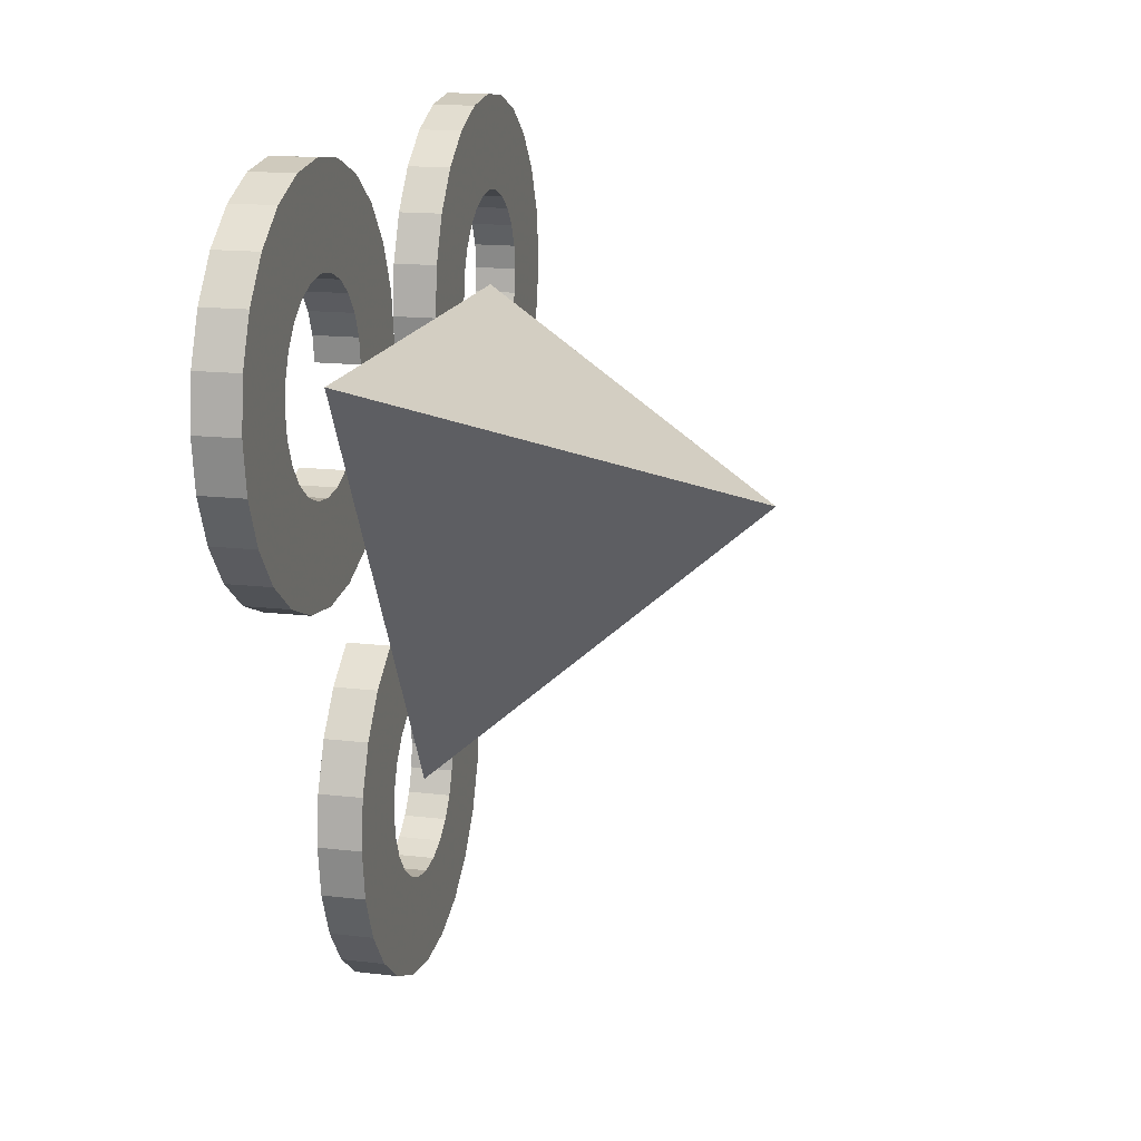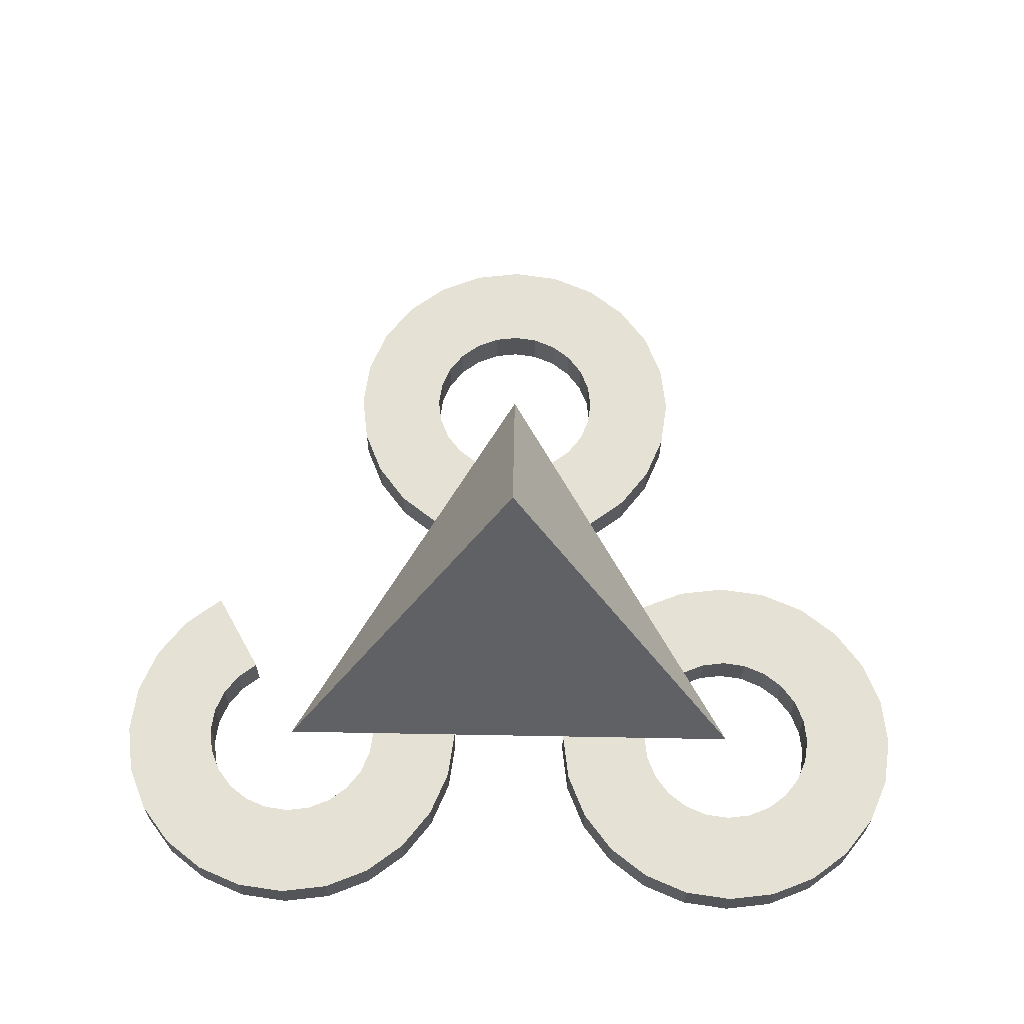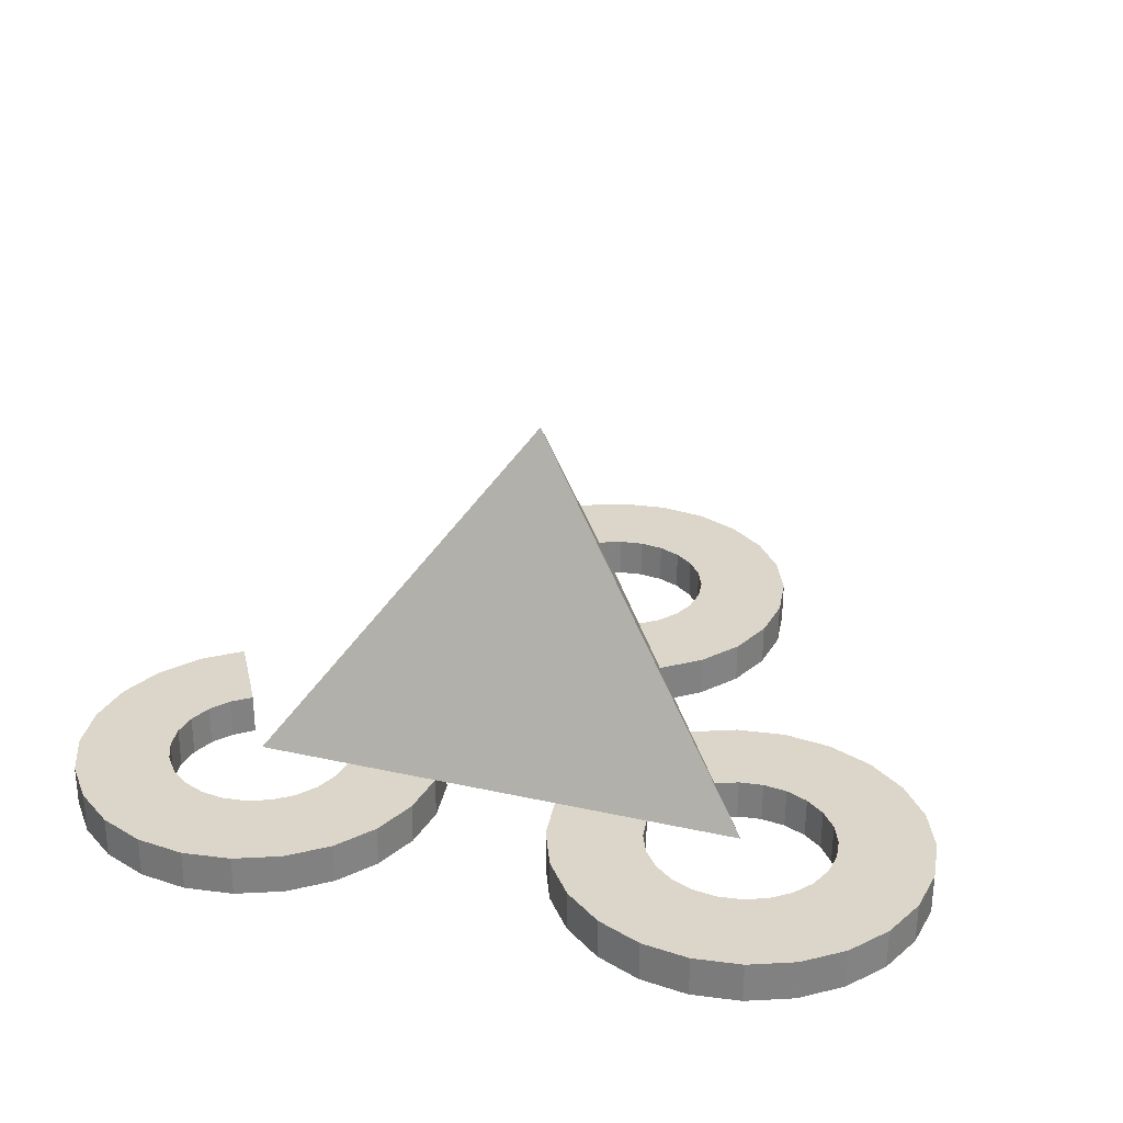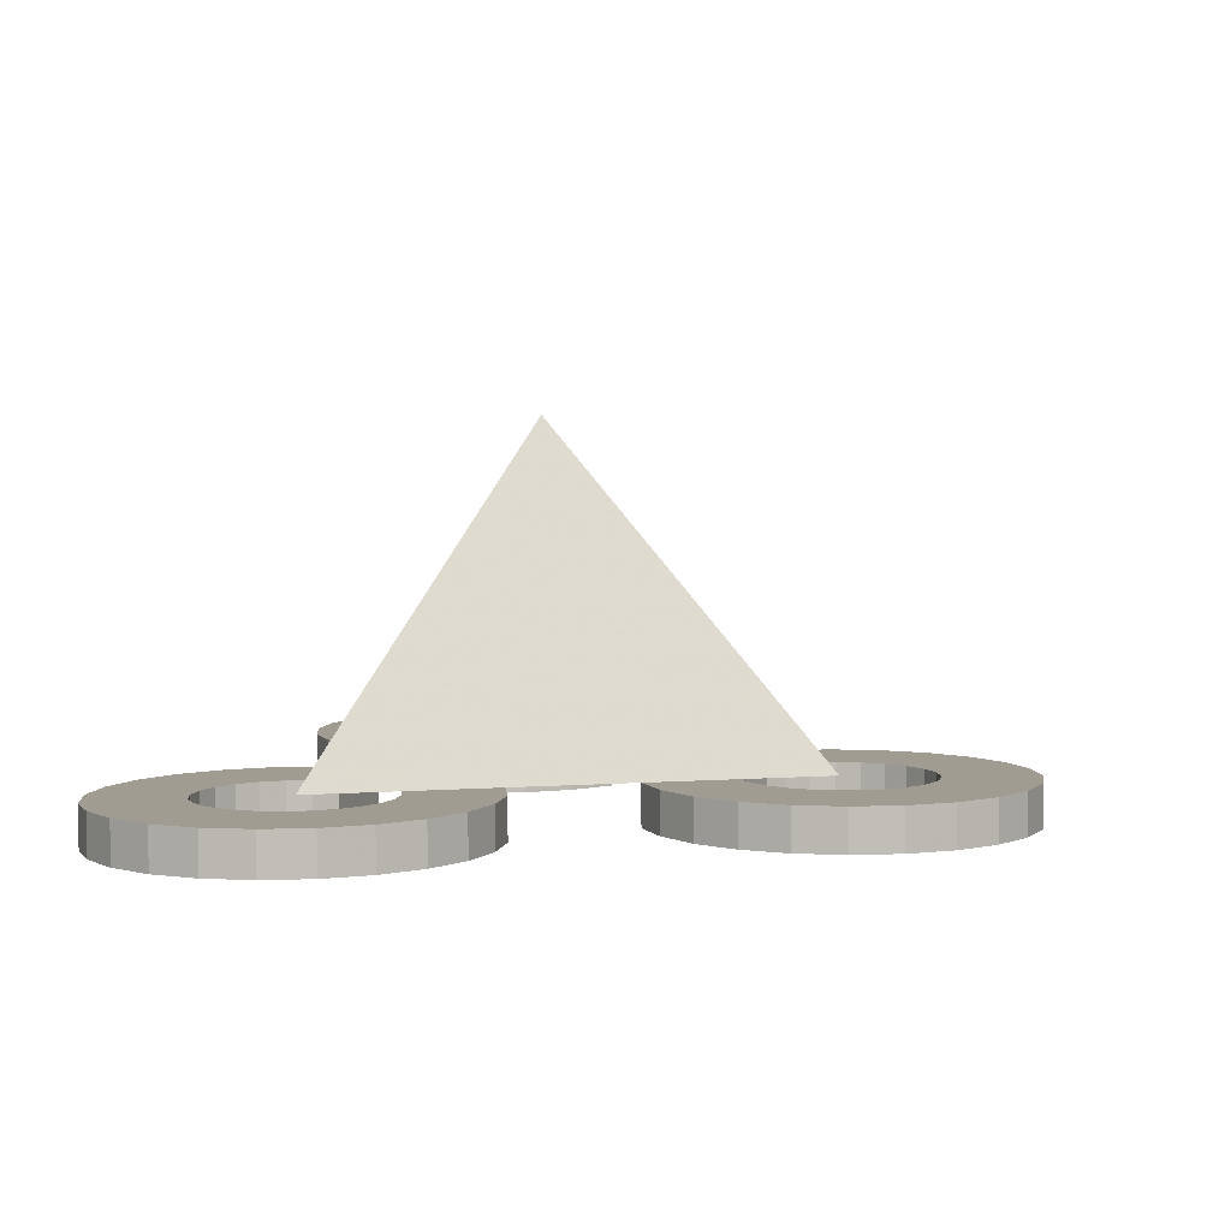
<metadata>
{"format":"obj","ext":"obj","renderer":"f3d","projection":"perspective","resolution":1024,"background":"white","views":[{"elev":16.1,"azim":103.7,"up":"+Z"},{"elev":64.6,"azim":1.0,"up":"+Y"},{"elev":29.5,"azim":17.8,"up":"+Y"},{"elev":4.1,"azim":107.7,"up":"+Y"}]}
</metadata>
<code>
o articated_logo
v 1.77 0.3934 -2.617
v 1.707 -0.002659 -2.158
v 1.71 0.3926 -2.157
v 1.767 -0.00184 -2.618
v 0.8819 0.3952 -1.076
v 1.247 -0.001727 -1.36
v 0.8793 -3.9e-05 -1.077
v 1.25 0.3936 -1.359
v 1.709 0.3951 -3.078
v 1.706 -0.00022 -3.079
v 1.532 0.3927 -1.728
v 1.53 -0.002621 -1.729
v -0.4714 0.4128 -4.333
v -0.9029 0.01989 -4.156
v -0.474 0.01752 -4.334
v -0.9003 0.4152 -4.155
v 0.8786 0.4034 -4.157
v 0.4467 0.01143 -4.335
v 0.8759 0.008123 -4.158
v 0.4493 0.4067 -4.334
v 1.53 0.3974 -3.507
v 1.528 0.002092 -3.508
v -1.73 0.02251 -3.075
v -1.788 0.417 -2.613
v -1.791 0.02169 -2.614
v -1.728 0.4178 -3.074
v 1.247 0.4002 -3.875
v 1.245 0.004938 -3.876
v -1.551 0.01776 -1.725
v -1.266 0.4102 -1.356
v -1.268 0.01491 -1.357
v -1.549 0.413 -1.724
v -1.727 0.4154 -2.153
v -1.729 0.02007 -2.154
v -0.01372 0.01464 -4.395
v -0.01111 0.4099 -4.394
v -1.553 0.02247 -3.504
v -1.551 0.4178 -3.503
v -1.271 0.02158 -3.873
v -1.268 0.4169 -3.872
v -0.8995 0.01173 -1.075
v -0.8969 0.407 -1.074
v 0.8476 0.003633 -2.387
v 0.7616 0.3989 -2.172
v 0.759 0.003652 -2.173
v 0.8502 0.3989 -2.386
v 0.6164 0.007431 -3.246
v 0.7606 0.4013 -3.061
v 0.758 0.006008 -3.062
v 0.6191 0.4027 -3.245
v 0.6204 0.3994 -1.987
v 0.6178 0.004099 -1.988
v 0.4338 0.004943 -1.847
v 0.4364 0.4002 -1.846
v -0.453 0.4061 -1.845
v -0.64 0.01242 -1.987
v -0.4556 0.01082 -1.846
v -0.6374 0.4077 -1.986
v -0.7799 0.4115 -3.059
v -0.8711 0.01622 -2.846
v -0.8685 0.4115 -2.845
v -0.7825 0.0162 -3.06
v -0.868 0.4103 -2.384
v -0.7815 0.01384 -2.171
v -0.7789 0.4091 -2.17
v -0.8706 0.015 -2.385
v -0.8986 0.4111 -2.614
v -0.9012 0.01581 -2.615
v -0.6388 0.411 -3.244
v -0.6414 0.01575 -3.245
v -0.4573 0.01491 -3.386
v -0.4547 0.4102 -3.385
v -0.2429 0.01372 -3.475
v -0.2403 0.409 -3.474
v -0.01014 0.4076 -3.505
v 0.2175 0.01068 -3.476
v -0.01275 0.01228 -3.506
v 0.2201 0.406 -3.475
v 0.8497 0.4001 -2.847
v 0.8471 0.004852 -2.848
v 0.4321 0.009024 -3.387
v 0.4347 0.4043 -3.386
v 0.8802 0.3993 -2.616
v 0.8776 0.004042 -2.617
v -4.097 0.02487 1.957
v -3.916 0.4178 2.386
v -3.919 0.02256 2.385
v -4.094 0.4202 1.958
v -3.268 0.42 -0.04427
v -3.638 0.02638 0.2378
v -3.27 0.02469 -0.04531
v -3.636 0.4217 0.2388
v -3.633 0.415 2.754
v -3.635 0.01971 2.753
v -3.267 0.01653 3.036
v -3.264 0.4118 3.037
v -1.485 0.4001 3.035
v -1.12 0.003076 2.751
v -1.488 0.004763 3.034
v -1.117 0.3984 2.752
v -0.835 0.3975 2.383
v -0.8376 0.002182 2.382
v -2.838 0.01322 3.213
v -2.835 0.4085 3.214
v -2.374 0.4053 3.274
v -1.917 0.00713 3.212
v -2.377 0.01001 3.273
v -1.914 0.4024 3.213
v -3.921 0.02727 0.6065
v -4.095 0.4226 1.037
v -4.098 0.02731 1.036
v -3.918 0.4226 0.6076
v -4.158 0.02649 1.496
v -4.155 0.4218 1.497
v -0.6577 0.3974 1.954
v -0.6603 0.002144 1.953
v -0.5976 0.3983 1.493
v -0.6002 0.002962 1.492
v -1.12 0.405 0.236
v -1.491 0.01293 -0.04729
v -1.123 0.009741 0.235
v -1.489 0.4082 -0.04624
v -0.8395 0.006895 0.6031
v -0.8369 0.4022 0.6041
v -0.6587 0.3999 1.033
v -0.6613 0.004583 1.032
v -3.235 0.4151 1.726
v -3.149 0.01864 1.94
v -3.146 0.4139 1.941
v -3.238 0.0198 1.725
v -2.375 0.4077 2.385
v -2.608 0.01397 2.354
v -2.378 0.01237 2.384
v -2.606 0.4093 2.355
v -1.608 0.008455 1.938
v -1.747 0.4042 2.123
v -1.749 0.008902 2.122
v -1.606 0.4037 1.939
v -1.52 0.008435 1.723
v -1.517 0.4037 1.725
v -1.933 0.4091 0.7245
v -1.751 0.01223 0.8646
v -1.935 0.01383 0.7235
v -1.748 0.4075 0.8657
v -1.49 0.008845 1.493
v -1.487 0.4041 1.494
v -1.931 0.405 2.265
v -2.148 0.01093 2.353
v -1.933 0.009745 2.264
v -2.145 0.4062 2.354
v -2.82 0.4109 2.266
v -3.007 0.01722 2.124
v -2.823 0.01563 2.265
v -3.005 0.4125 2.125
v -1.52 0.009655 1.263
v -1.518 0.4049 1.264
v -3.266 0.4159 1.496
v -3.268 0.02061 1.495
v -3.006 0.4158 0.867
v -3.15 0.021 1.05
v -3.147 0.4163 1.051
v -3.009 0.02055 0.866
v -1.609 0.01081 1.049
v -1.607 0.4061 1.05
v -3.238 0.02102 1.265
v -3.236 0.4163 1.266
v -2.825 0.01971 0.7245
v -2.822 0.415 0.7255
v 1.922 0.3836 0.7202
v 0.01475 3.56 0.1316
v 2.367 0.3786 1.49
v 1.476 0.3886 -0.04953
v -0.009165 0.4052 -2.615
v 0.8819 0.3952 -1.076
v 0.4364 0.4002 -1.846
v -1.933 0.4091 0.7245
v -2.376 0.41 1.495
v -1.489 0.4082 -0.04624
v -0.8969 0.407 -1.074
v -0.453 0.4061 -1.845
v 1.478 0.3845 1.491
v 0.5883 0.3904 1.492
v -0.5976 0.3983 1.493
v -1.487 0.4041 1.494
v 4.082 -0.02679 1.027
v 4.083 -0.02923 1.947
v 4.143 -0.02841 1.487
v 3.906 -0.02919 2.377
v 3.904 -0.02448 0.5978
v 3.624 -0.0283 2.745
v 3.621 -0.02163 0.2297
v 3.256 -0.02661 3.028
v 3.252 -0.01845 -0.05255
v 3.254 -0.02253 1.488
v 3.223 -0.02172 1.258
v 2.823 -0.01514 -0.2298
v 3.134 -0.02056 1.043
v 2.993 -0.01914 0.8593
v 2.808 -0.01755 0.7182
v 2.363 -0.01193 -0.2899
v 2.594 -0.01589 0.6296
v 2.363 -0.01429 0.5995
v 2.133 -0.01285 0.6301
v 1.902 -0.009049 -0.2288
v 1.919 -0.01166 0.7192
v 1.473 -0.006682 -0.05058
v 3.224 -0.02294 1.718
v 2.827 -0.02424 3.207
v 3.135 -0.02292 1.933
v 2.994 -0.02247 2.117
v 2.81 -0.02163 2.259
v 2.366 -0.02136 3.268
v 2.596 -0.02044 2.348
v 2.365 -0.019 2.378
v 1.906 -0.01815 3.208
v 2.135 -0.0174 2.348
v 1.921 -0.01574 2.26
v 1.736 -0.01415 2.119
v 1.477 -0.01485 3.03
v 1.595 -0.01273 1.935
v 1.506 -0.01157 1.72
v 1.475 -0.01076 1.49
v 1.108 -0.01166 2.748
v 0.5856 -0.004881 1.491
v 0.8249 -0.008813 2.38
v 0.6468 -0.006501 1.951
v 3.258 0.3687 3.03
v 3.226 0.3724 1.719
v 3.256 0.3728 1.489
v 2.829 0.371 3.208
v 3.138 0.3724 1.934
v 2.997 0.3728 2.118
v 2.813 0.3737 2.26
v 2.369 0.3739 3.269
v 2.598 0.3748 2.349
v 2.368 0.3763 2.379
v 1.909 0.3771 3.209
v 2.138 0.3779 2.349
v 1.923 0.3795 2.261
v 1.739 0.3811 2.12
v 1.479 0.3804 3.032
v 1.597 0.3826 1.936
v 1.508 0.3837 1.721
v 1.478 0.3845 1.491
v 1.111 0.3836 2.749
v 0.5883 0.3904 1.492
v 0.8275 0.3865 2.381
v 0.6494 0.3888 1.952
v 4.086 0.3661 1.948
v 4.085 0.3685 1.028
v 4.146 0.3669 1.488
v 3.909 0.3661 2.378
v 3.907 0.3708 0.5989
v 3.626 0.367 2.746
v 3.624 0.3737 0.2308
v 3.255 0.3768 -0.0515
v 3.226 0.3736 1.259
v 2.826 0.3802 -0.2287
v 3.137 0.3747 1.044
v 2.995 0.3762 0.8604
v 2.811 0.3777 0.7192
v 2.365 0.3834 -0.2888
v 2.596 0.3794 0.6306
v 2.366 0.381 0.6006
v 2.136 0.3824 0.6311
v 1.905 0.3862 -0.2277
v 1.922 0.3836 0.7202
v 1.476 0.3886 -0.04953
f 1 2 3
f 2 1 4
f 5 6 7
f 6 5 8
f 9 4 1
f 4 9 10
f 11 6 8
f 6 11 12
f 3 12 11
f 12 3 2
f 13 14 15
f 14 13 16
f 17 18 19
f 18 17 20
f 21 10 9
f 10 21 22
f 23 24 25
f 24 23 26
f 27 19 28
f 19 27 17
f 29 30 31
f 30 29 32
f 25 33 34
f 33 25 24
f 20 35 18
f 35 20 36
f 37 26 23
f 26 37 38
f 27 22 21
f 22 27 28
f 16 39 14
f 39 16 40
f 39 38 37
f 38 39 40
f 30 41 31
f 41 30 42
f 36 15 35
f 15 36 13
f 34 32 29
f 32 34 33
f 43 44 45
f 44 43 46
f 47 48 49
f 48 47 50
f 45 51 52
f 51 45 44
f 51 53 52
f 53 51 54
f 55 56 57
f 56 55 58
f 59 60 61
f 60 59 62
f 63 64 65
f 64 63 66
f 67 66 63
f 66 67 68
f 61 68 67
f 68 61 60
f 69 62 59
f 62 69 70
f 69 71 70
f 71 69 72
f 72 73 71
f 73 72 74
f 75 76 77
f 76 75 78
f 49 79 80
f 79 49 48
f 65 56 58
f 56 65 64
f 74 77 73
f 77 74 75
f 78 81 76
f 81 78 82
f 82 47 81
f 47 82 50
f 80 83 84
f 83 80 79
f 84 46 43
f 46 84 83
f 53 5 7
f 5 53 54
f 55 41 42
f 41 55 57
f 10 2 4
f 2 10 22
f 2 22 12
f 12 22 6
f 6 22 28
f 6 28 7
f 7 28 84
f 84 28 19
f 84 19 80
f 80 19 18
f 80 18 49
f 49 18 47
f 47 18 81
f 81 18 35
f 81 35 76
f 76 35 77
f 77 35 73
f 73 35 15
f 73 15 71
f 71 15 70
f 70 15 14
f 70 14 62
f 62 14 60
f 60 14 68
f 68 14 39
f 68 39 31
f 31 39 29
f 29 39 37
f 29 37 23
f 29 23 34
f 34 23 25
f 56 41 57
f 41 56 64
f 41 64 66
f 41 66 68
f 41 68 31
f 7 52 53
f 52 7 45
f 45 7 43
f 43 7 84
f 5 46 83
f 46 5 44
f 44 5 51
f 51 5 54
f 42 58 55
f 58 42 65
f 65 42 63
f 63 42 67
f 67 42 30
f 3 9 1
f 9 3 21
f 21 3 11
f 21 11 8
f 21 8 27
f 27 8 5
f 27 5 83
f 27 83 17
f 17 83 79
f 17 79 20
f 20 79 48
f 20 48 50
f 20 50 82
f 20 82 36
f 36 82 78
f 36 78 75
f 36 75 74
f 36 74 13
f 13 74 72
f 13 72 69
f 13 69 16
f 16 69 59
f 16 59 61
f 16 61 67
f 16 67 40
f 40 67 30
f 40 30 32
f 40 32 38
f 38 32 26
f 26 32 33
f 26 33 24
f 85 86 87
f 86 85 88
f 89 90 91
f 90 89 92
f 87 93 94
f 93 87 86
f 93 95 94
f 95 93 96
f 97 98 99
f 98 97 100
f 101 98 100
f 98 101 102
f 96 103 95
f 103 96 104
f 105 106 107
f 106 105 108
f 104 107 103
f 107 104 105
f 109 110 111
f 110 109 112
f 113 88 85
f 88 113 114
f 115 102 101
f 102 115 116
f 117 116 115
f 116 117 118
f 108 99 106
f 99 108 97
f 90 112 109
f 112 90 92
f 111 114 113
f 114 111 110
f 119 120 121
f 120 119 122
f 119 123 124
f 123 119 121
f 125 118 117
f 118 125 126
f 124 126 125
f 126 124 123
f 127 128 129
f 128 127 130
f 131 132 133
f 132 131 134
f 135 136 137
f 136 135 138
f 139 138 135
f 138 139 140
f 141 142 143
f 142 141 144
f 145 140 139
f 140 145 146
f 147 148 149
f 148 147 150
f 151 152 153
f 152 151 154
f 129 152 154
f 152 129 128
f 155 146 145
f 146 155 156
f 136 149 137
f 149 136 147
f 157 130 127
f 130 157 158
f 150 133 148
f 133 150 131
f 159 160 161
f 160 159 162
f 163 156 155
f 156 163 164
f 134 153 132
f 153 134 151
f 142 164 163
f 164 142 144
f 161 165 166
f 165 161 160
f 159 167 162
f 167 159 168
f 166 158 157
f 158 166 165
f 120 141 143
f 141 120 122
f 115 146 117
f 146 115 101
f 146 101 100
f 146 100 97
f 146 97 140
f 140 97 108
f 140 108 138
f 138 108 136
f 136 108 147
f 147 108 105
f 147 105 150
f 150 105 131
f 131 105 134
f 134 105 104
f 134 104 151
f 151 104 154
f 154 104 96
f 154 96 129
f 129 96 127
f 127 96 157
f 157 96 93
f 159 89 168
f 89 159 161
f 89 161 166
f 89 166 157
f 89 157 92
f 92 157 93
f 92 93 86
f 92 86 112
f 112 86 88
f 112 88 110
f 110 88 114
f 89 167 168
f 167 89 91
f 126 116 118
f 116 126 123
f 116 123 102
f 102 123 121
f 102 121 98
f 98 121 120
f 98 120 145
f 145 120 155
f 155 120 163
f 163 120 142
f 142 120 143
f 91 162 167
f 162 91 160
f 160 91 165
f 165 91 158
f 158 91 90
f 158 90 94
f 94 90 87
f 87 90 109
f 87 109 85
f 85 109 111
f 85 111 113
f 145 99 98
f 99 145 139
f 99 139 106
f 106 139 135
f 106 135 137
f 106 137 149
f 106 149 107
f 107 149 148
f 107 148 133
f 107 133 132
f 107 132 103
f 103 132 153
f 103 153 152
f 103 152 95
f 95 152 128
f 95 128 130
f 95 130 158
f 95 158 94
f 146 125 117
f 125 146 124
f 124 146 119
f 119 146 122
f 122 146 156
f 122 156 164
f 122 164 144
f 122 144 141
f 185 186 187
f 186 185 188
f 188 185 189
f 188 189 190
f 190 189 191
f 190 191 192
f 192 191 193
f 192 193 194
f 194 193 195
f 195 193 196
f 195 196 197
f 197 196 198
f 198 196 199
f 199 196 200
f 199 200 201
f 201 200 202
f 202 200 203
f 203 200 204
f 203 204 205
f 205 204 206
f 192 207 208
f 207 192 194
f 208 207 209
f 208 209 210
f 208 210 211
f 208 211 212
f 212 211 213
f 212 213 214
f 212 214 215
f 215 214 216
f 215 216 217
f 215 217 218
f 215 218 219
f 219 218 220
f 219 220 221
f 219 221 222
f 219 222 223
f 223 222 224
f 223 224 225
f 225 224 226
f 227 228 229
f 228 227 230
f 228 230 231
f 231 230 232
f 232 230 233
f 233 230 234
f 233 234 235
f 235 234 236
f 236 234 237
f 236 237 238
f 238 237 239
f 239 237 240
f 240 237 241
f 240 241 242
f 242 241 243
f 243 241 244
f 244 241 245
f 244 245 246
f 246 245 247
f 246 247 248
f 249 250 251
f 250 249 252
f 250 252 253
f 253 252 254
f 253 254 255
f 255 254 227
f 255 227 256
f 256 227 229
f 256 229 257
f 256 257 258
f 258 257 259
f 258 259 260
f 258 260 261
f 258 261 262
f 262 261 263
f 262 263 264
f 262 264 265
f 262 265 266
f 266 265 267
f 266 267 268
f 244 224 222
f 224 244 246
f 267 203 205
f 203 267 265
f 238 217 216
f 217 238 239
f 232 211 210
f 211 232 233
f 195 229 194
f 229 195 257
f 265 202 203
f 202 265 264
f 198 259 197
f 259 198 260
f 197 257 195
f 257 197 259
f 244 221 243
f 221 244 222
f 261 198 199
f 198 261 260
f 207 231 209
f 231 207 228
f 235 214 213
f 214 235 236
f 194 228 207
f 228 194 229
f 236 216 214
f 216 236 238
f 209 232 210
f 232 209 231
f 243 220 242
f 220 243 221
f 263 199 201
f 199 263 261
f 233 213 211
f 213 233 235
f 239 218 217
f 218 239 240
f 264 201 202
f 201 264 263
f 242 218 240
f 218 242 220
f 206 267 205
f 267 206 268
f 249 188 252
f 188 249 186
f 230 192 208
f 192 230 227
f 237 212 215
f 212 237 234
f 225 245 223
f 245 225 247
f 226 247 225
f 247 226 248
f 258 200 196
f 200 258 262
f 266 206 204
f 206 266 268
f 255 189 253
f 189 255 191
f 253 185 250
f 185 253 189
f 252 190 254
f 190 252 188
f 224 248 226
f 248 224 246
f 245 219 223
f 219 245 241
f 241 215 219
f 215 241 237
f 250 187 251
f 187 250 185
f 234 208 212
f 208 234 230
f 251 186 249
f 186 251 187
f 256 196 193
f 196 256 258
f 255 193 191
f 193 255 256
f 227 190 192
f 190 227 254
f 262 204 200
f 204 262 266
f 169 170 171
f 170 169 172
f 170 172 173
f 173 172 174
f 173 174 175
f 170 176 177
f 176 170 178
f 178 170 173
f 178 173 179
f 179 173 180
f 170 181 171
f 181 170 182
f 182 170 183
f 183 170 184
f 184 170 177

</code>
